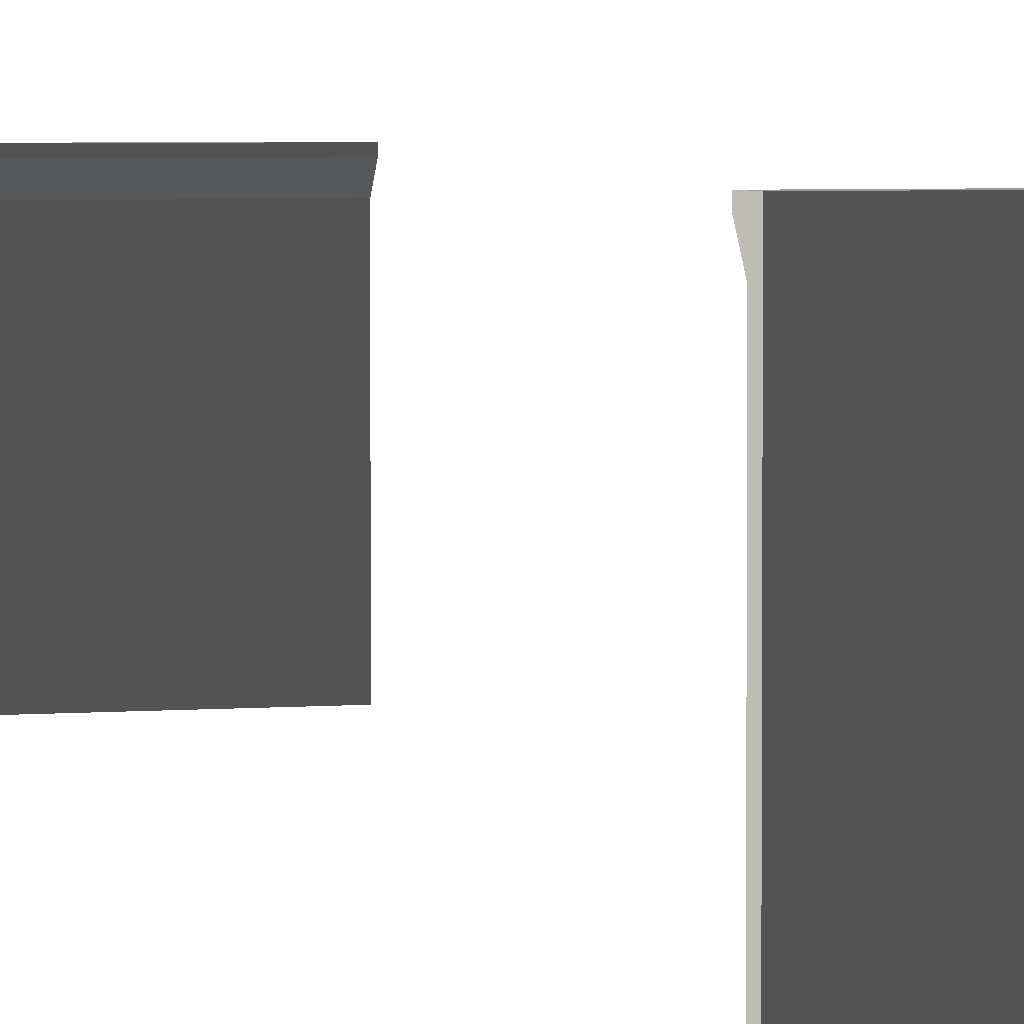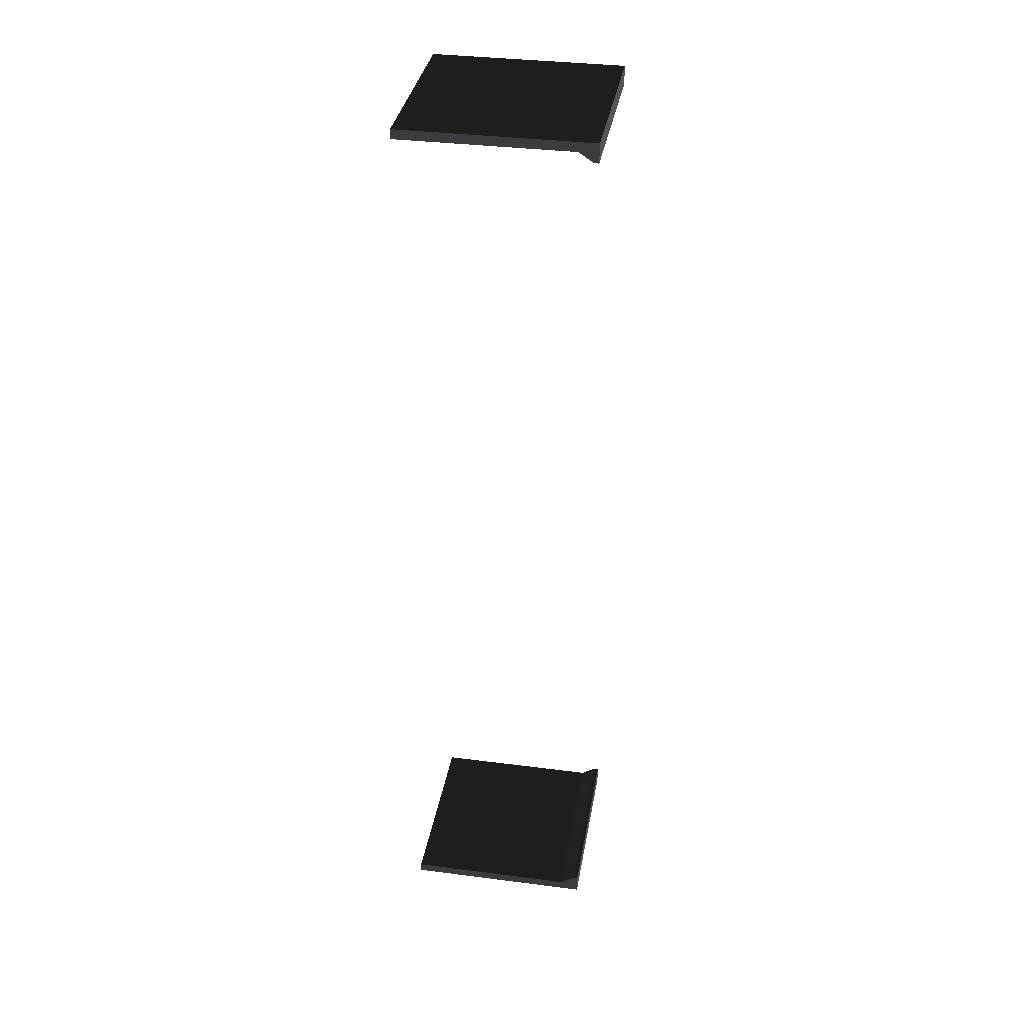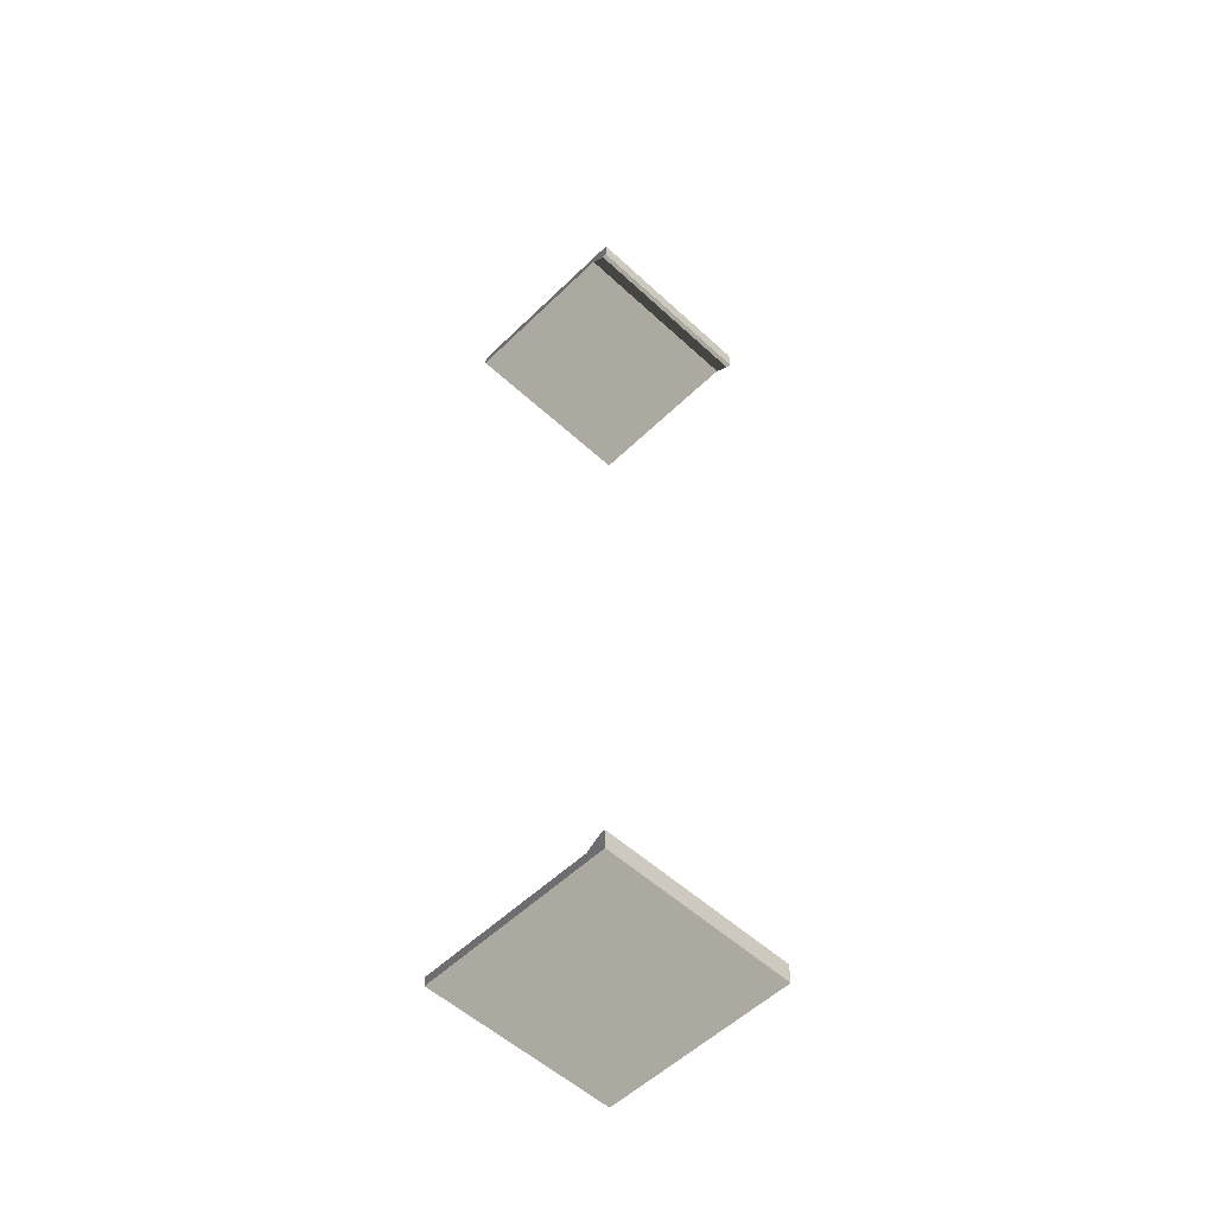
<metadata>
{"format":"obj","ext":"obj","renderer":"f3d","projection":"perspective","resolution":1024,"background":"white","views":[{"elev":3.6,"azim":-17.3,"up":"+Y"},{"elev":35.1,"azim":99.7,"up":"+Z"},{"elev":-54.4,"azim":135.7,"up":"+Z"}]}
</metadata>
<code>
o mesh-31
g mesh
v 600 500 -1400
v 600 600 -1400
v 500 600 -1400
v 500 600 -1400
v 500 500 -1400
v 600 500 -1400
v 600 590 -1395
v 500 590 -1395
v 500 597.5 -1390
v 500 597.5 -1390
v 600 597.5 -1390
v 600 590 -1395
v 600 597.5 -1390
v 500 597.5 -1390
v 500 600 -1390
v 500 600 -1390
v 600 600 -1390
v 600 597.5 -1390
v 600 500 -1400
v 500 500 -1400
v 500 500 -1395
v 500 500 -1395
v 600 500 -1395
v 600 500 -1400
v 500 500 -1400
v 500 600 -1400
v 500 590 -1395
v 500 590 -1395
v 500 500 -1395
v 500 500 -1400
v 500 597.5 -1390
v 500 590 -1395
v 500 600 -1400
v 500 600 -1390
v 500 597.5 -1390
v 500 600 -1400
v 500 600 -1400
v 600 600 -1400
v 600 600 -1390
v 600 600 -1390
v 500 600 -1390
v 500 600 -1400
v 600 597.5 -1390
v 600 600 -1390
v 600 600 -1400
v 600 590 -1395
v 600 597.5 -1390
v 600 600 -1400
v 600 600 -1400
v 600 500 -1400
v 600 500 -1395
v 600 500 -1395
v 600 590 -1395
v 600 600 -1400
v 500 590 -1395
v 600 590 -1395
v 500 500 -1395
v 600 590 -1395
v 600 500 -1395
v 500 500 -1395
v 500 500 -900
v 500 600 -900
v 600 600 -900
v 600 600 -900
v 600 500 -900
v 500 500 -900
v 500 590 -905
v 600 590 -905
v 600 597.5 -910
v 600 597.5 -910
v 500 597.5 -910
v 500 590 -905
v 500 597.5 -910
v 600 597.5 -910
v 600 600 -910
v 600 600 -910
v 500 600 -910
v 500 597.5 -910
v 500 500 -900
v 600 500 -900
v 600 500 -905
v 600 500 -905
v 500 500 -905
v 500 500 -900
v 600 500 -900
v 600 600 -900
v 600 590 -905
v 600 590 -905
v 600 500 -905
v 600 500 -900
v 600 597.5 -910
v 600 590 -905
v 600 600 -900
v 600 600 -910
v 600 597.5 -910
v 600 600 -900
v 600 600 -900
v 500 600 -900
v 500 600 -910
v 500 600 -910
v 600 600 -910
v 600 600 -900
v 500 597.5 -910
v 500 600 -910
v 500 600 -900
v 500 590 -905
v 500 597.5 -910
v 500 600 -900
v 500 600 -900
v 500 500 -900
v 500 500 -905
v 500 500 -905
v 500 590 -905
v 500 600 -900
v 600 590 -905
v 500 590 -905
v 600 500 -905
v 500 590 -905
v 500 500 -905
v 600 500 -905
f 1 3 2
f 4 6 5
f 7 9 8
f 10 12 11
f 13 15 14
f 16 18 17
f 19 21 20
f 22 24 23
f 25 27 26
f 28 30 29
f 31 33 32
f 34 36 35
f 37 39 38
f 40 42 41
f 43 45 44
f 46 48 47
f 49 51 50
f 52 54 53
f 55 57 56
f 58 60 59
f 61 63 62
f 64 66 65
f 67 69 68
f 70 72 71
f 73 75 74
f 76 78 77
f 79 81 80
f 82 84 83
f 85 87 86
f 88 90 89
f 91 93 92
f 94 96 95
f 97 99 98
f 100 102 101
f 103 105 104
f 106 108 107
f 109 111 110
f 112 114 113
f 115 117 116
f 118 120 119

</code>
